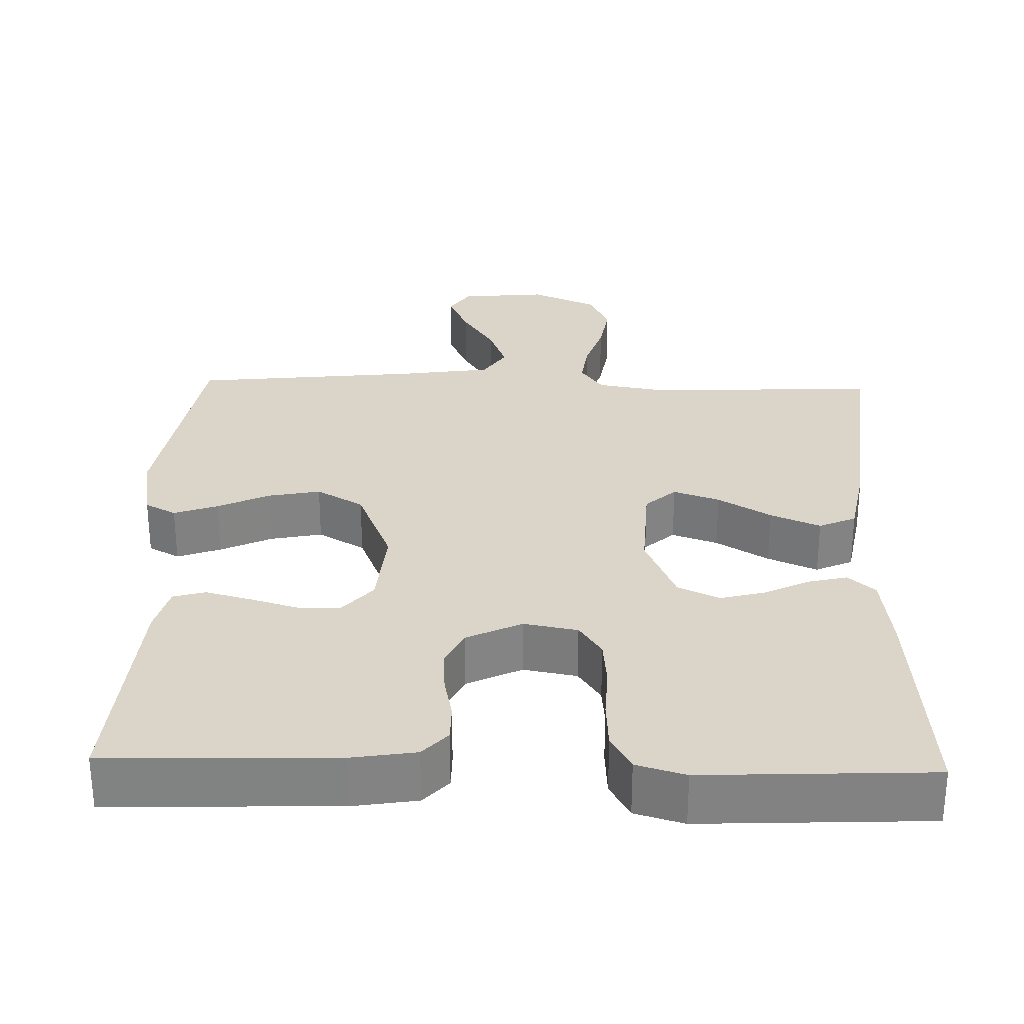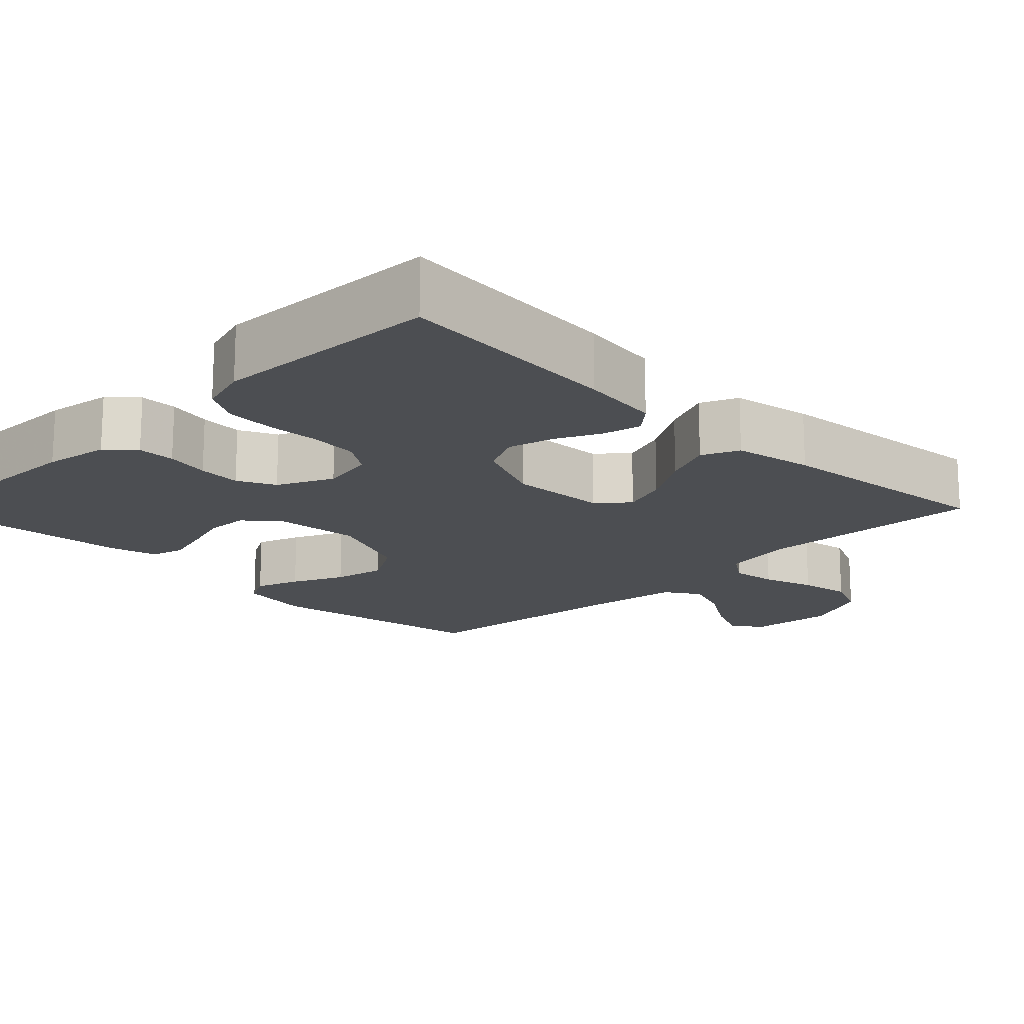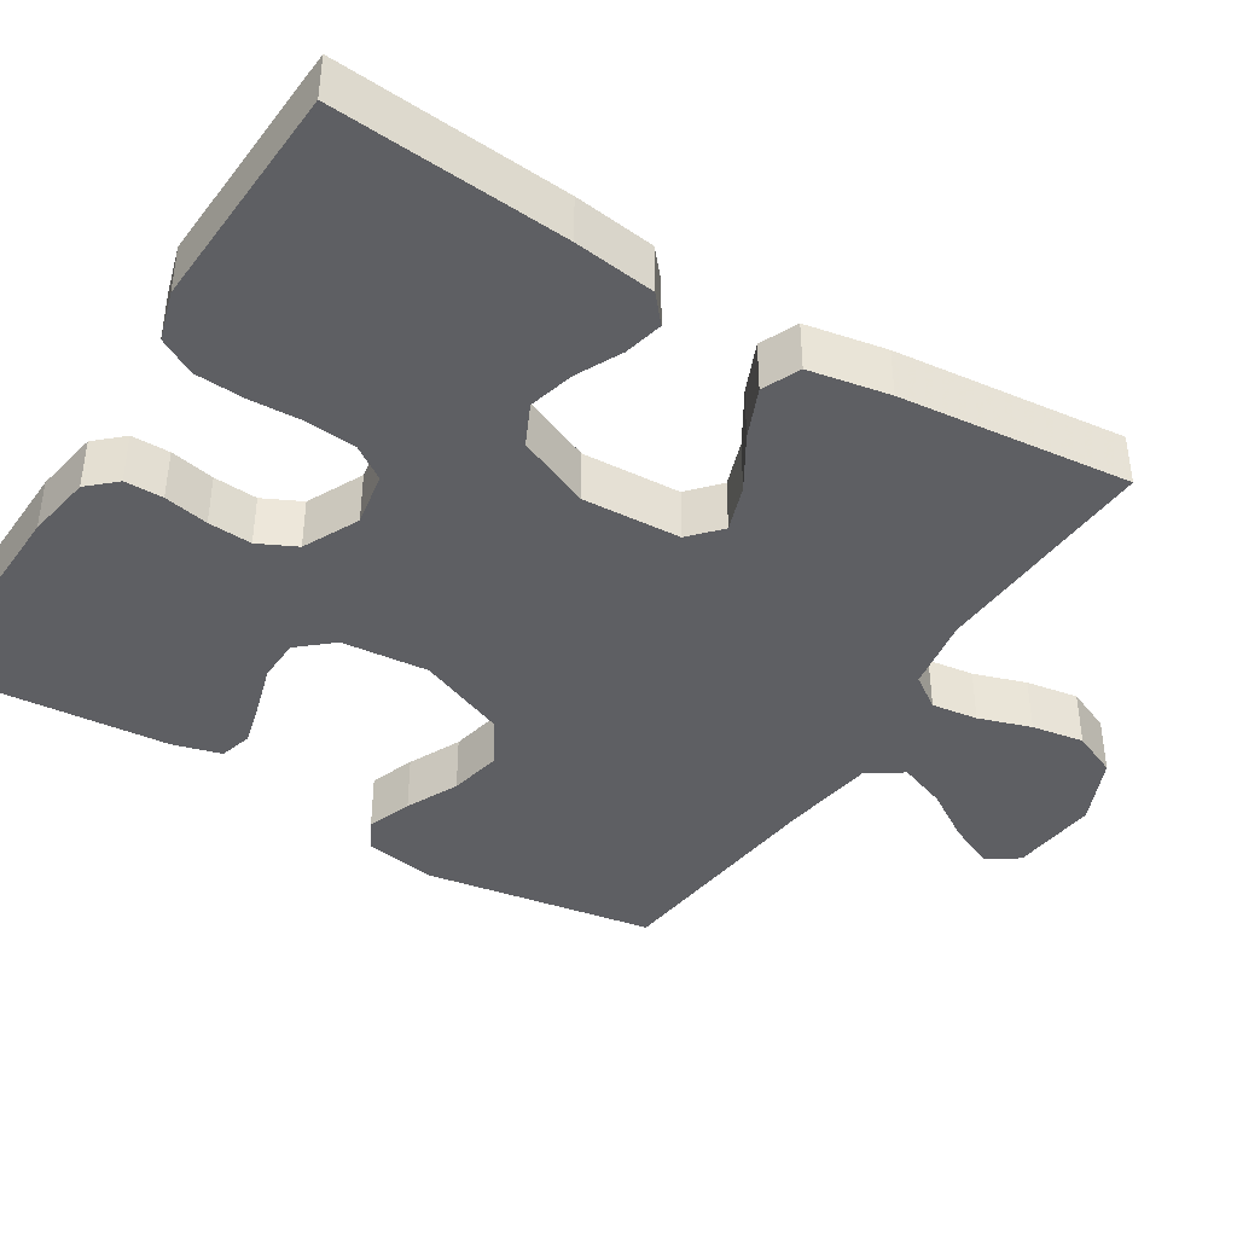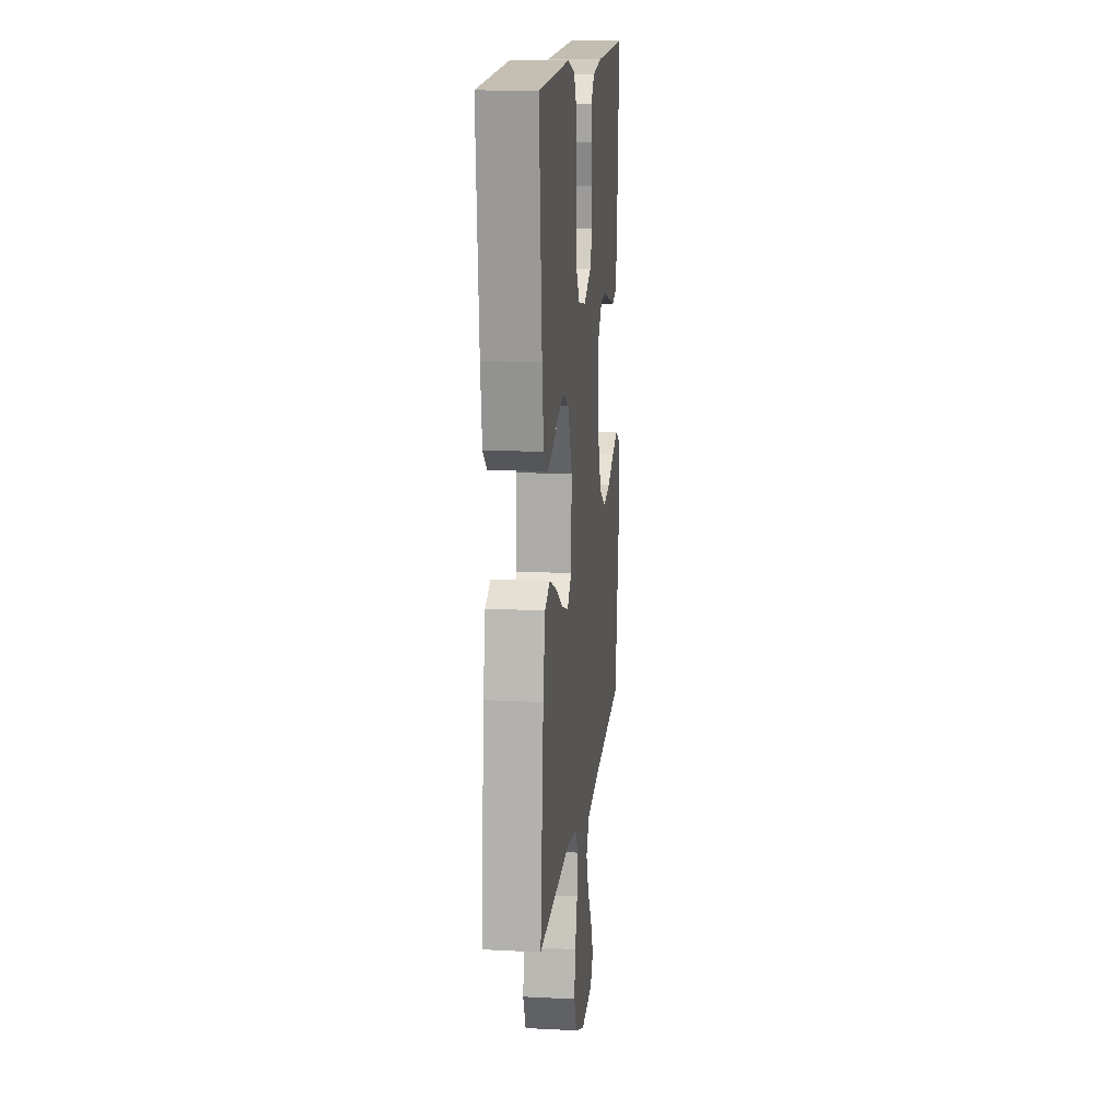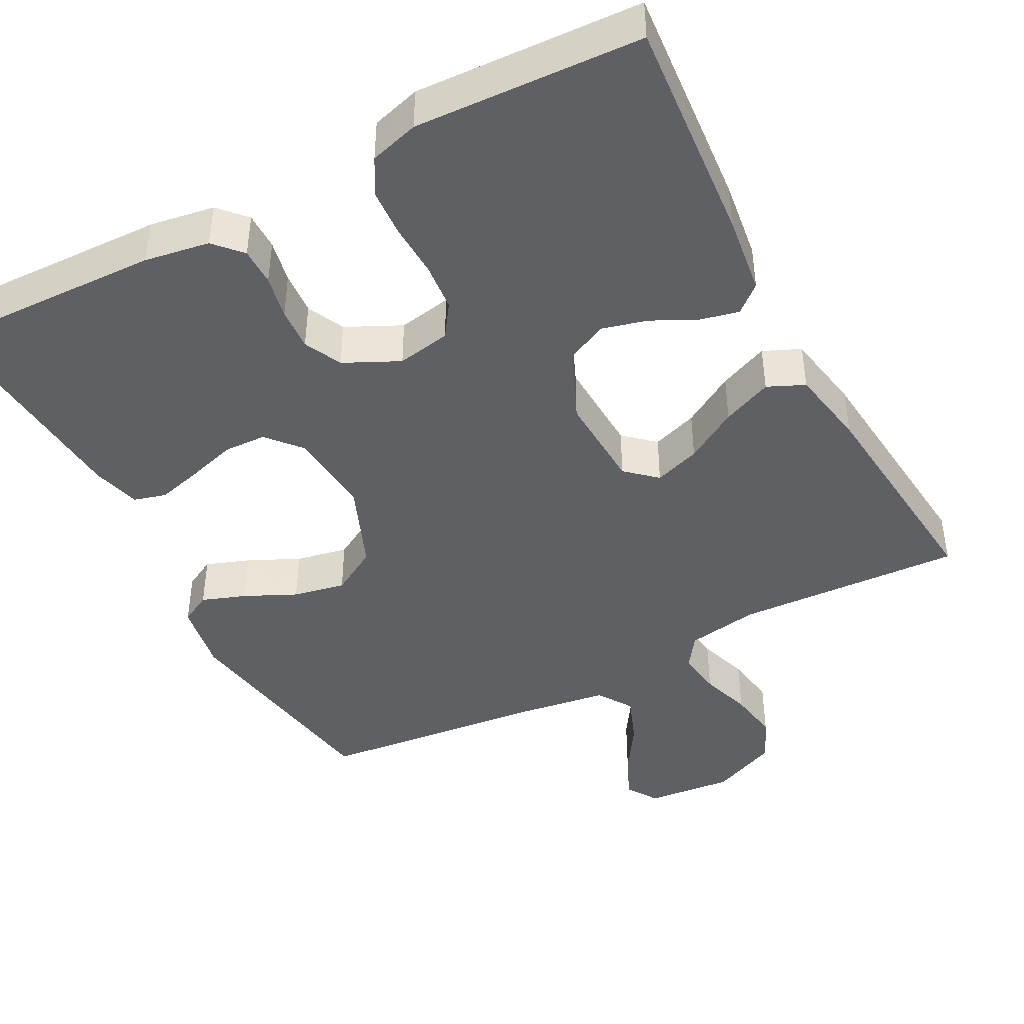
<metadata>
{"format":"obj","ext":"obj","renderer":"f3d","projection":"perspective","resolution":1024,"background":"white","views":[{"elev":29.4,"azim":1.6,"up":"+Y"},{"elev":-16.8,"azim":45.1,"up":"+Y"},{"elev":-41.0,"azim":58.2,"up":"+Y"},{"elev":15.0,"azim":96.3,"up":"+Z"},{"elev":-43.5,"azim":27.8,"up":"+Y"}]}
</metadata>
<code>
v -0.5 0.07 0.5
v -0.2 0.07 0.491
v -0.114 0.07 0.477
v -0.081 0.07 0.441
v -0.081 0.07 0.391
v -0.093 0.07 0.333
v -0.097 0.07 0.276
v -0.073 0.07 0.226
v 0 0.07 0.191
v 0.071 0.07 0.204
v 0.101 0.07 0.248
v 0.107 0.07 0.312
v 0.104 0.07 0.382
v 0.108 0.07 0.447
v 0.135 0.07 0.495
v 0.2 0.07 0.514
v 0.5 0.07 0.5
v 0.475 0.07 0.2
v 0.461 0.07 0.095
v 0.425 0.07 0.064
v 0.374 0.07 0.076
v 0.315 0.07 0.105
v 0.255 0.07 0.121
v 0.2 0.07 0.095
v 0.159 0.07 0
v 0.165 0.07 -0.128
v 0.205 0.07 -0.164
v 0.266 0.07 -0.143
v 0.336 0.07 -0.101
v 0.402 0.07 -0.073
v 0.451 0.07 -0.095
v 0.47 0.07 -0.2
v 0.5 0.07 -0.5
v 0.2 0.07 -0.485
v 0.104 0.07 -0.501
v 0.074 0.07 -0.544
v 0.082 0.07 -0.604
v 0.104 0.07 -0.672
v 0.115 0.07 -0.74
v 0.089 0.07 -0.799
v 0 0.07 -0.838
v -0.115 0.07 -0.827
v -0.142 0.07 -0.786
v -0.115 0.07 -0.726
v -0.072 0.07 -0.659
v -0.048 0.07 -0.596
v -0.078 0.07 -0.55
v -0.2 0.07 -0.532
v -0.5 0.07 -0.5
v -0.548 0.07 -0.2
v -0.532 0.07 -0.106
v -0.491 0.07 -0.084
v -0.433 0.07 -0.105
v -0.365 0.07 -0.137
v -0.296 0.07 -0.151
v -0.234 0.07 -0.115
v -0.187 0.07 0
v -0.197 0.07 0.113
v -0.236 0.07 0.158
v -0.292 0.07 0.16
v -0.356 0.07 0.141
v -0.416 0.07 0.125
v -0.459 0.07 0.137
v -0.476 0.07 0.2
v -0.5 0 0.5
v -0.2 0 0.491
v -0.114 0 0.477
v -0.081 0 0.441
v -0.081 0 0.391
v -0.093 0 0.333
v -0.097 0 0.276
v -0.073 0 0.226
v 0 0 0.191
v 0.071 0 0.204
v 0.101 0 0.248
v 0.107 0 0.312
v 0.104 0 0.382
v 0.108 0 0.447
v 0.135 0 0.495
v 0.2 0 0.514
v 0.5 0 0.5
v 0.475 0 0.2
v 0.461 0 0.095
v 0.425 0 0.064
v 0.374 0 0.076
v 0.315 0 0.105
v 0.255 0 0.121
v 0.2 0 0.095
v 0.159 0 0
v 0.165 0 -0.128
v 0.205 0 -0.164
v 0.266 0 -0.143
v 0.336 0 -0.101
v 0.402 0 -0.073
v 0.451 0 -0.095
v 0.47 0 -0.2
v 0.5 0 -0.5
v 0.2 0 -0.485
v 0.104 0 -0.501
v 0.074 0 -0.544
v 0.082 0 -0.604
v 0.104 0 -0.672
v 0.115 0 -0.74
v 0.089 0 -0.799
v 0 0 -0.838
v -0.115 0 -0.827
v -0.142 0 -0.786
v -0.115 0 -0.726
v -0.072 0 -0.659
v -0.048 0 -0.596
v -0.078 0 -0.55
v -0.2 0 -0.532
v -0.5 0 -0.5
v -0.548 0 -0.2
v -0.532 0 -0.106
v -0.491 0 -0.084
v -0.433 0 -0.105
v -0.365 0 -0.137
v -0.296 0 -0.151
v -0.234 0 -0.115
v -0.187 0 0
v -0.197 0 0.113
v -0.236 0 0.158
v -0.292 0 0.16
v -0.356 0 0.141
v -0.416 0 0.125
v -0.459 0 0.137
v -0.476 0 0.2
f 4 5 6
f 3 4 6
f 2 3 6
f 1 2 6
f 64 1 6
f 63 64 6
f 62 63 6
f 61 62 6
f 60 61 6
f 59 60 6 7
f 58 59 7 8
f 57 58 8 9
f 56 57 9 10
f 52 53 54
f 51 52 54
f 50 51 54
f 49 50 54
f 48 49 54
f 47 48 54 55
f 46 47 55 56
f 43 44 45
f 42 43 45
f 41 42 45
f 40 41 45
f 39 40 45
f 38 39 45
f 37 38 45
f 36 37 45 46
f 46 56 10
f 36 46 10
f 35 36 10
f 32 33 34
f 31 32 34
f 30 31 34
f 29 30 34
f 28 29 34
f 27 28 34 35
f 20 21 22
f 19 20 22
f 18 19 22
f 17 18 22
f 16 17 22
f 15 16 22
f 14 15 22
f 13 14 22
f 12 13 22
f 11 12 22 23
f 10 11 23 24
f 26 27 35
f 25 26 35 10
f 10 24 25
f 70 69 68
f 70 68 67
f 70 67 66
f 70 66 65
f 70 65 128
f 70 128 127
f 70 127 126
f 70 126 125
f 70 125 124
f 71 70 124 123
f 72 71 123 122
f 73 72 122 121
f 74 73 121 120
f 118 117 116
f 118 116 115
f 118 115 114
f 118 114 113
f 118 113 112
f 119 118 112 111
f 120 119 111 110
f 109 108 107
f 109 107 106
f 109 106 105
f 109 105 104
f 109 104 103
f 109 103 102
f 109 102 101
f 110 109 101 100
f 74 120 110
f 74 110 100
f 74 100 99
f 98 97 96
f 98 96 95
f 98 95 94
f 98 94 93
f 98 93 92
f 99 98 92 91
f 86 85 84
f 86 84 83
f 86 83 82
f 86 82 81
f 86 81 80
f 86 80 79
f 86 79 78
f 86 78 77
f 86 77 76
f 87 86 76 75
f 88 87 75 74
f 99 91 90
f 74 99 90 89
f 89 88 74
f 1 65 66 2
f 2 66 67 3
f 3 67 68 4
f 4 68 69 5
f 5 69 70 6
f 6 70 71 7
f 7 71 72 8
f 8 72 73 9
f 9 73 74 10
f 10 74 75 11
f 11 75 76 12
f 12 76 77 13
f 13 77 78 14
f 14 78 79 15
f 15 79 80 16
f 16 80 81 17
f 17 81 82 18
f 18 82 83 19
f 19 83 84 20
f 20 84 85 21
f 21 85 86 22
f 22 86 87 23
f 23 87 88 24
f 24 88 89 25
f 25 89 90 26
f 26 90 91 27
f 27 91 92 28
f 28 92 93 29
f 29 93 94 30
f 30 94 95 31
f 31 95 96 32
f 32 96 97 33
f 33 97 98 34
f 34 98 99 35
f 35 99 100 36
f 36 100 101 37
f 37 101 102 38
f 38 102 103 39
f 39 103 104 40
f 40 104 105 41
f 41 105 106 42
f 42 106 107 43
f 43 107 108 44
f 44 108 109 45
f 45 109 110 46
f 46 110 111 47
f 47 111 112 48
f 48 112 113 49
f 49 113 114 50
f 50 114 115 51
f 51 115 116 52
f 52 116 117 53
f 53 117 118 54
f 54 118 119 55
f 55 119 120 56
f 56 120 121 57
f 57 121 122 58
f 58 122 123 59
f 59 123 124 60
f 60 124 125 61
f 61 125 126 62
f 62 126 127 63
f 63 127 128 64
f 64 128 65 1

</code>
